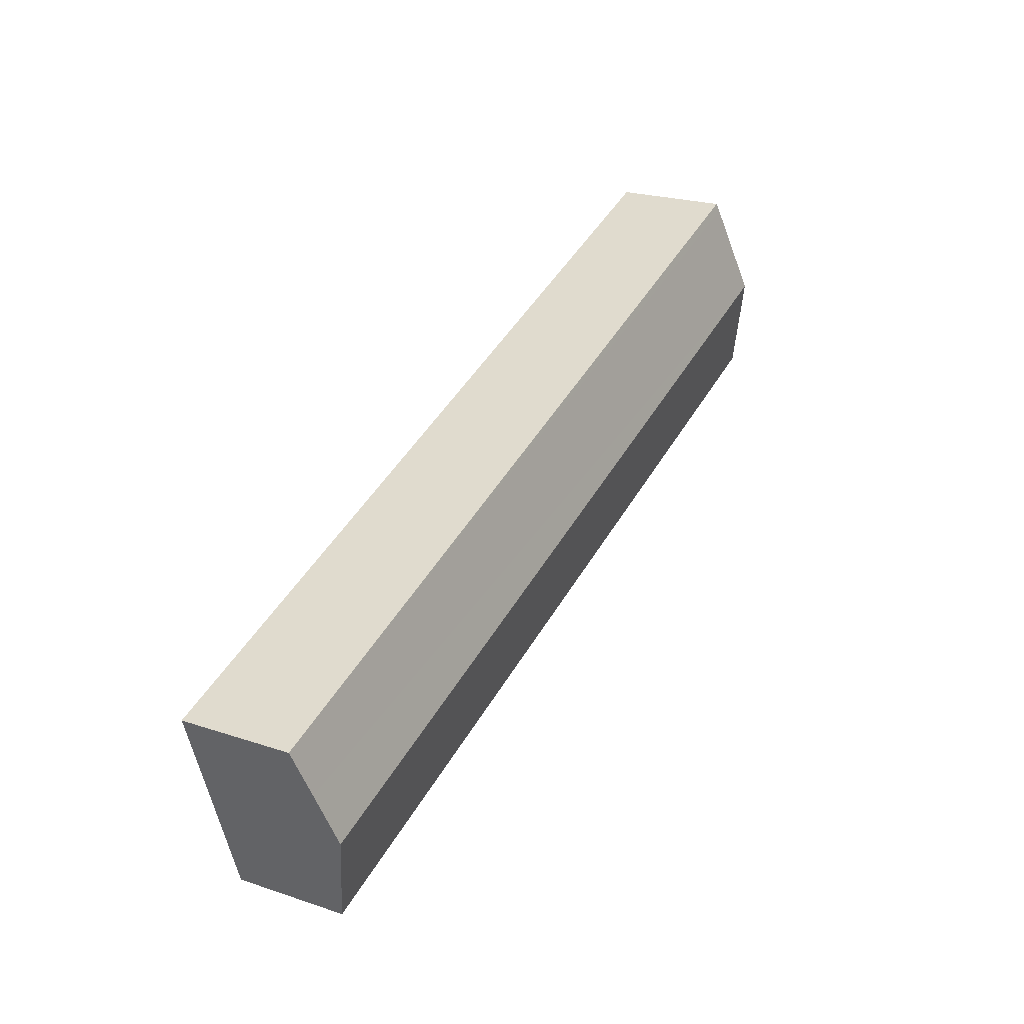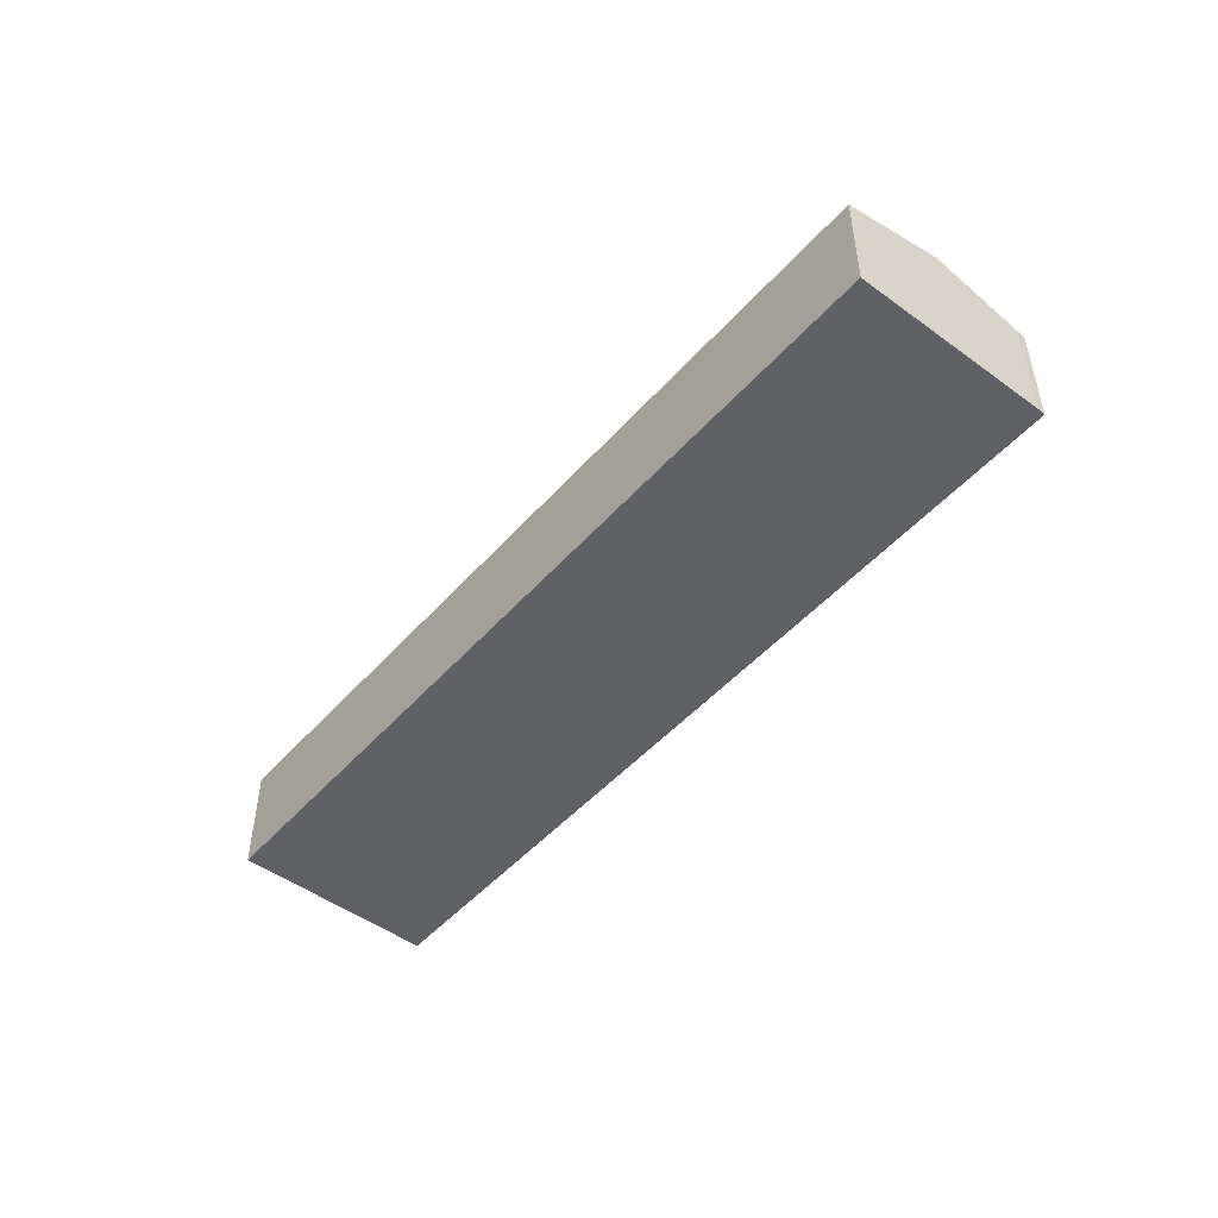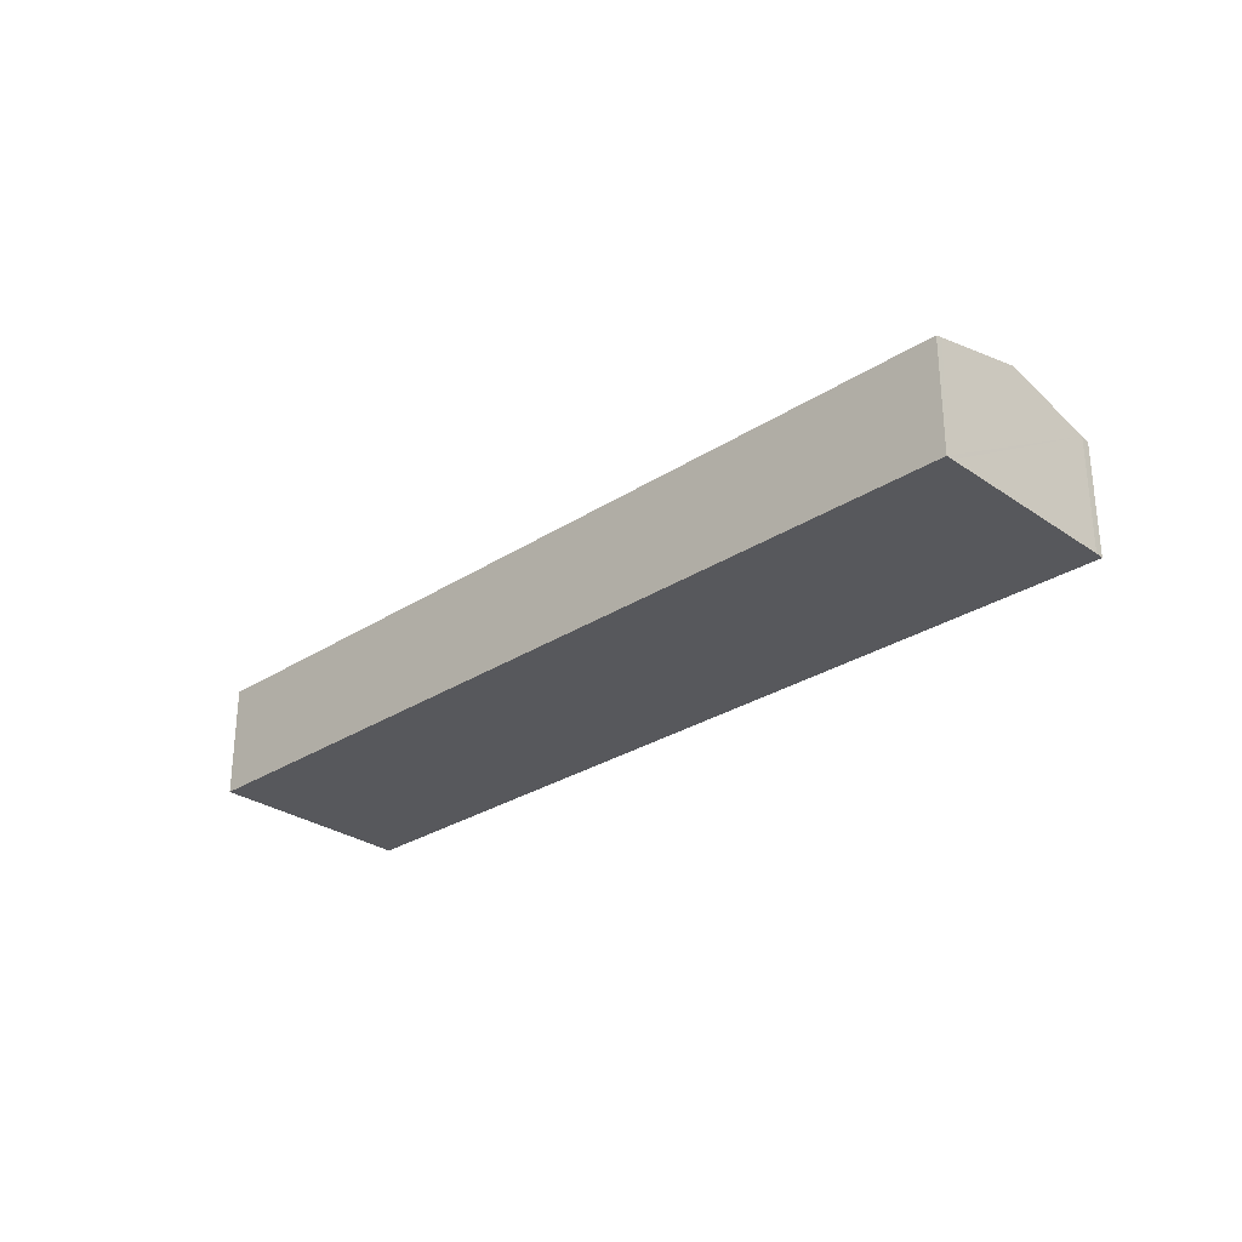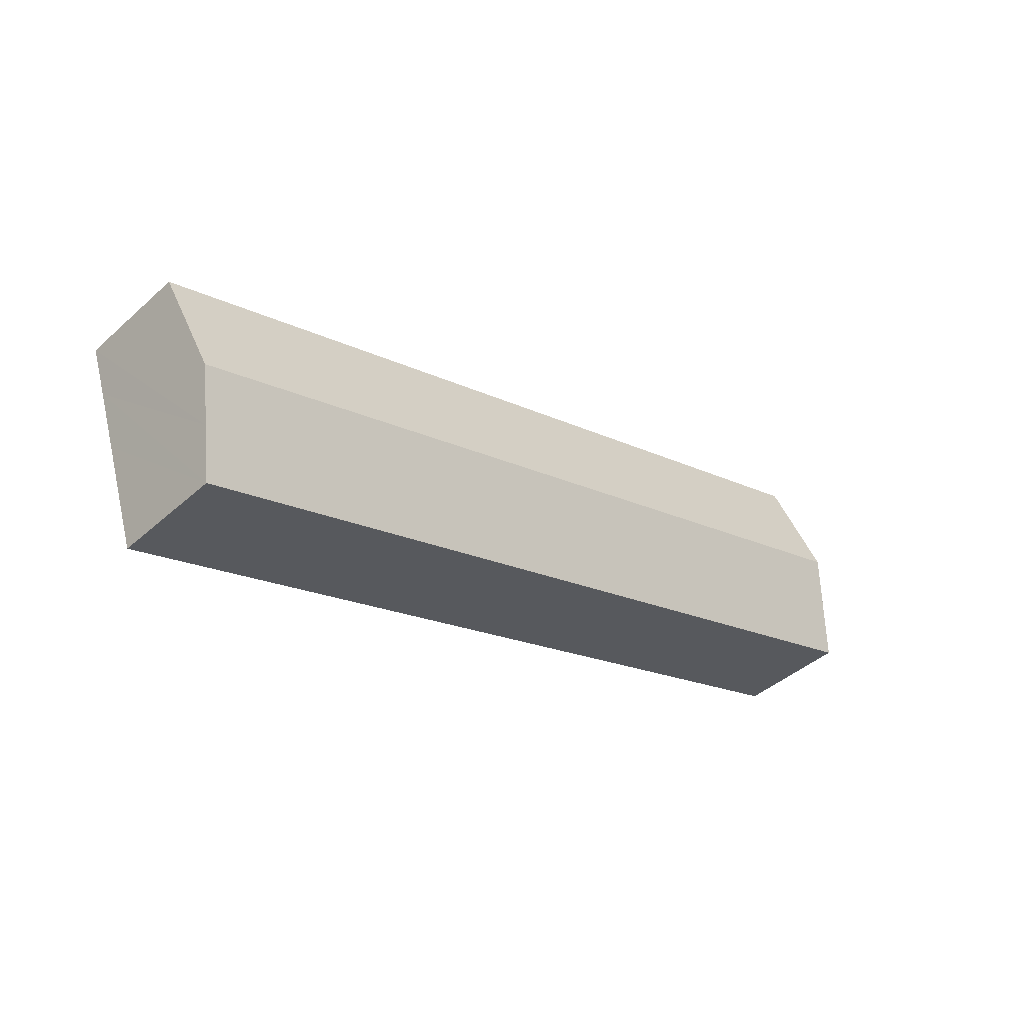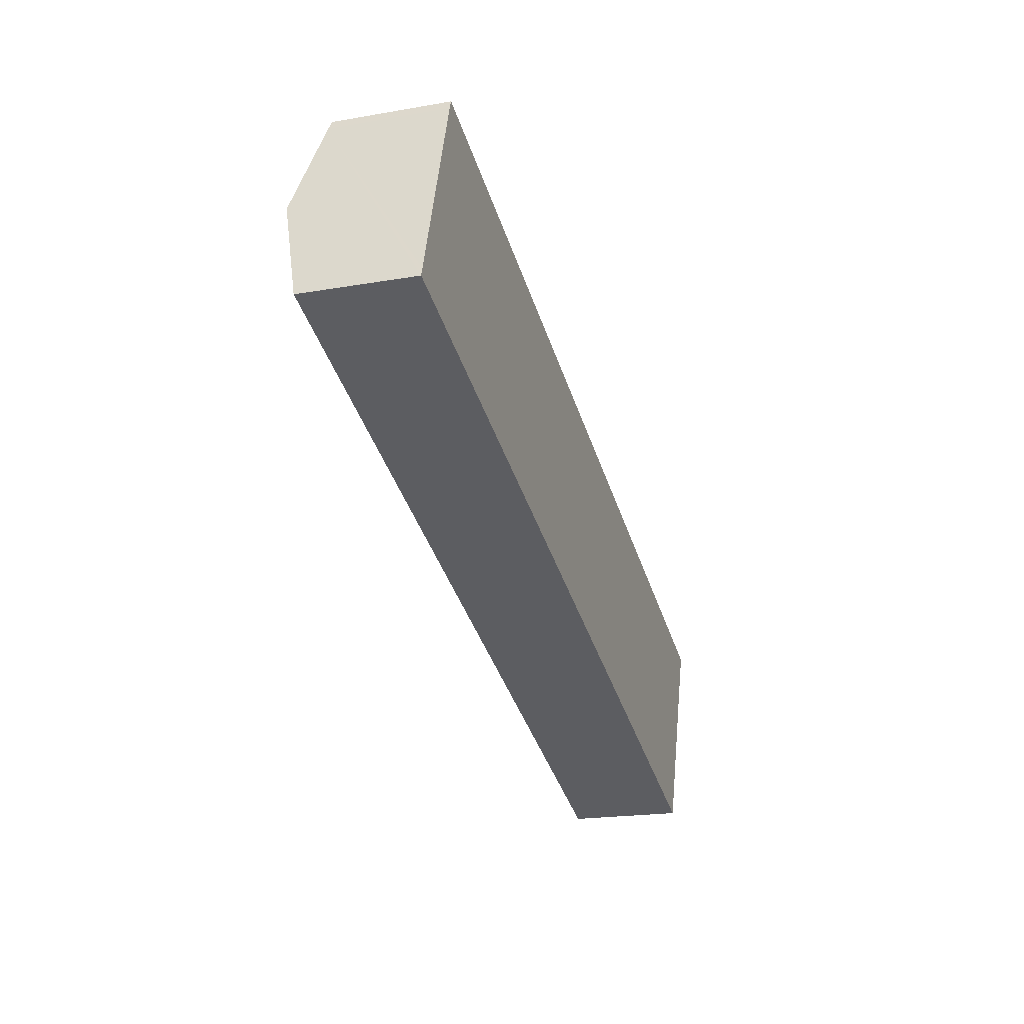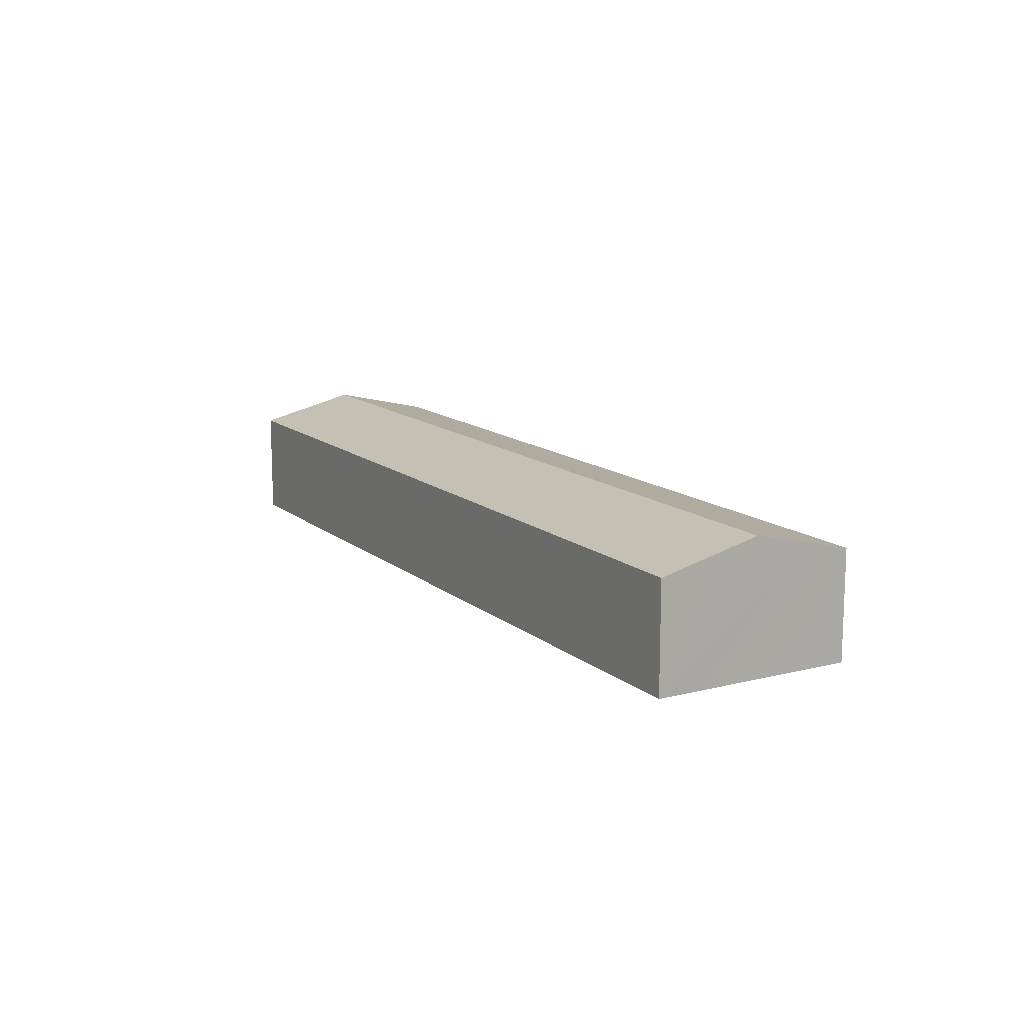
<metadata>
{"format":"obj","ext":"obj","renderer":"f3d","projection":"perspective","resolution":1024,"background":"white","views":[{"elev":23.0,"azim":119.5,"up":"+Z"},{"elev":-48.7,"azim":-111.0,"up":"+Y"},{"elev":-28.8,"azim":-117.7,"up":"+Y"},{"elev":-42.5,"azim":136.7,"up":"+Z"},{"elev":-19.9,"azim":-72.2,"up":"+Z"},{"elev":13.3,"azim":78.4,"up":"+Y"}]}
</metadata>
<code>
v  54.05 8.481 -11.13
v  0.152 7.04 0.459
v  2.039 8.481 6.234
v  52.99 7.686 -14.31
v  52.01 6.945 -17.28
v  0 6.925 4.24e-16
v  56.12 6.936 -4.953
v  3.889 7.069 11.89
v  4.09 6.936 12.42
v  55.16 7.647 -7.794
v  0 0 0
v  0.152 -2.811e-17 0.459
v  2.039 -3.817e-16 6.234
v  3.889 -7.284e-16 11.89
v  4.09 -7.604e-16 12.42
v  56.12 3.033e-16 -4.953
v  55.16 4.772e-16 -7.794
v  54.05 6.815e-16 -11.13
v  52.01 1.058e-15 -17.28
v  52.99 8.761e-16 -14.31
g defaultobject
f 1 2 3
f 2 1 4
f 2 4 5
f 2 5 6
f 7 8 9
f 8 7 3
f 3 7 10
f 3 10 1
f 11 2 6
f 2 11 3
f 3 11 8
f 8 11 12
f 8 12 13
f 8 13 14
f 14 9 8
f 9 14 15
f 15 7 9
f 7 15 16
f 16 10 7
f 10 16 1
f 1 16 4
f 4 16 17
f 4 17 5
f 5 17 18
f 5 18 19
f 19 18 20
f 19 6 5
f 6 19 11
f 14 16 15
f 16 14 17
f 17 14 13
f 17 13 18
f 18 13 12
f 18 12 20
f 20 12 19
f 19 12 11

</code>
